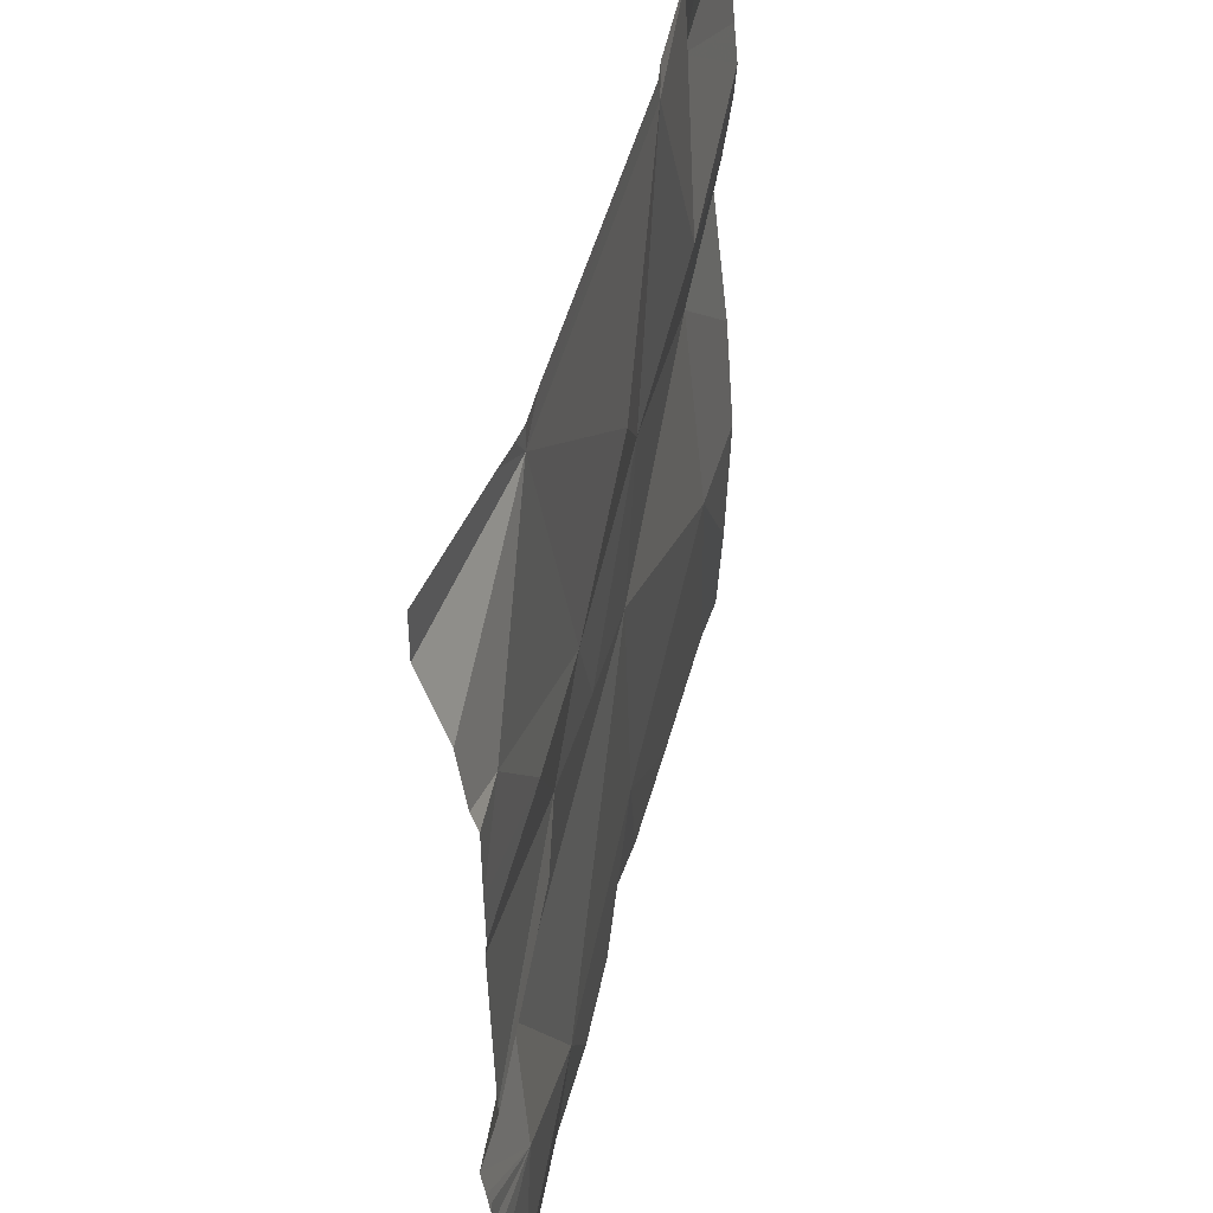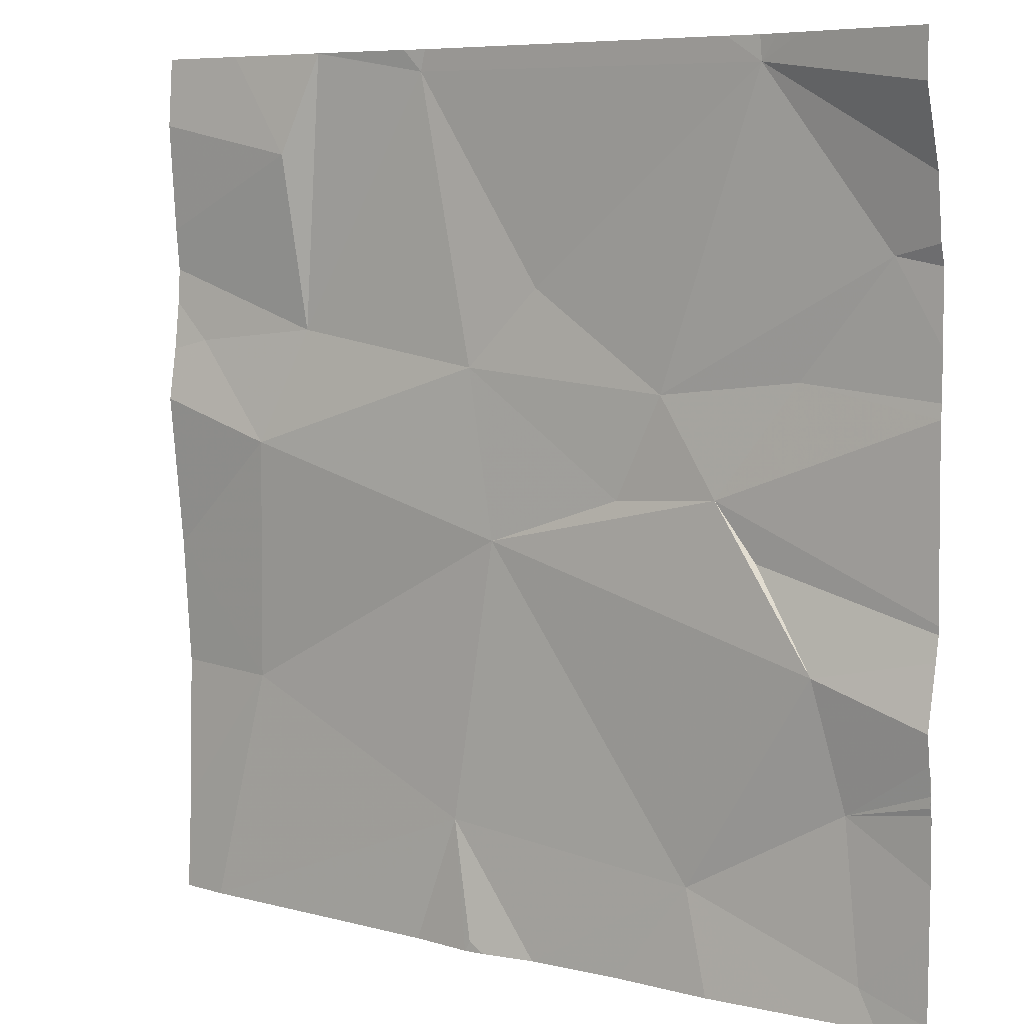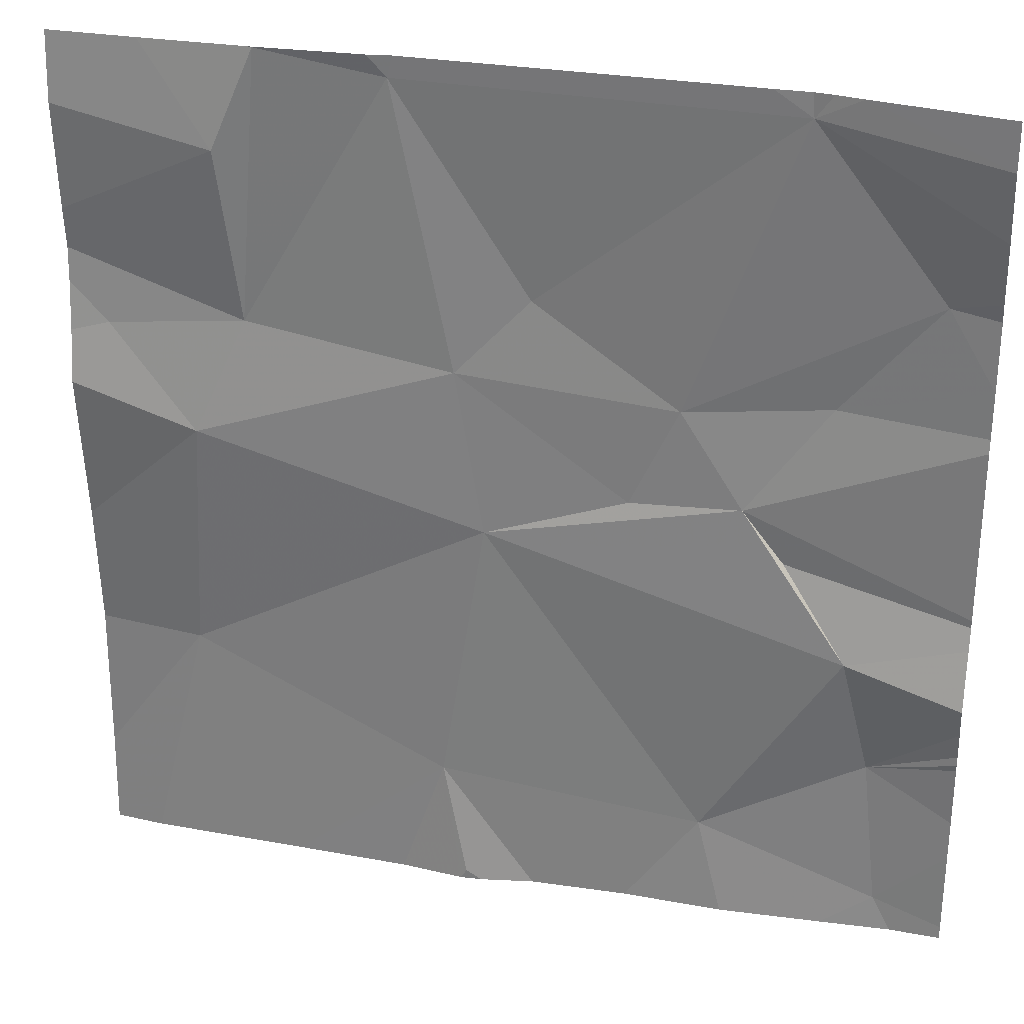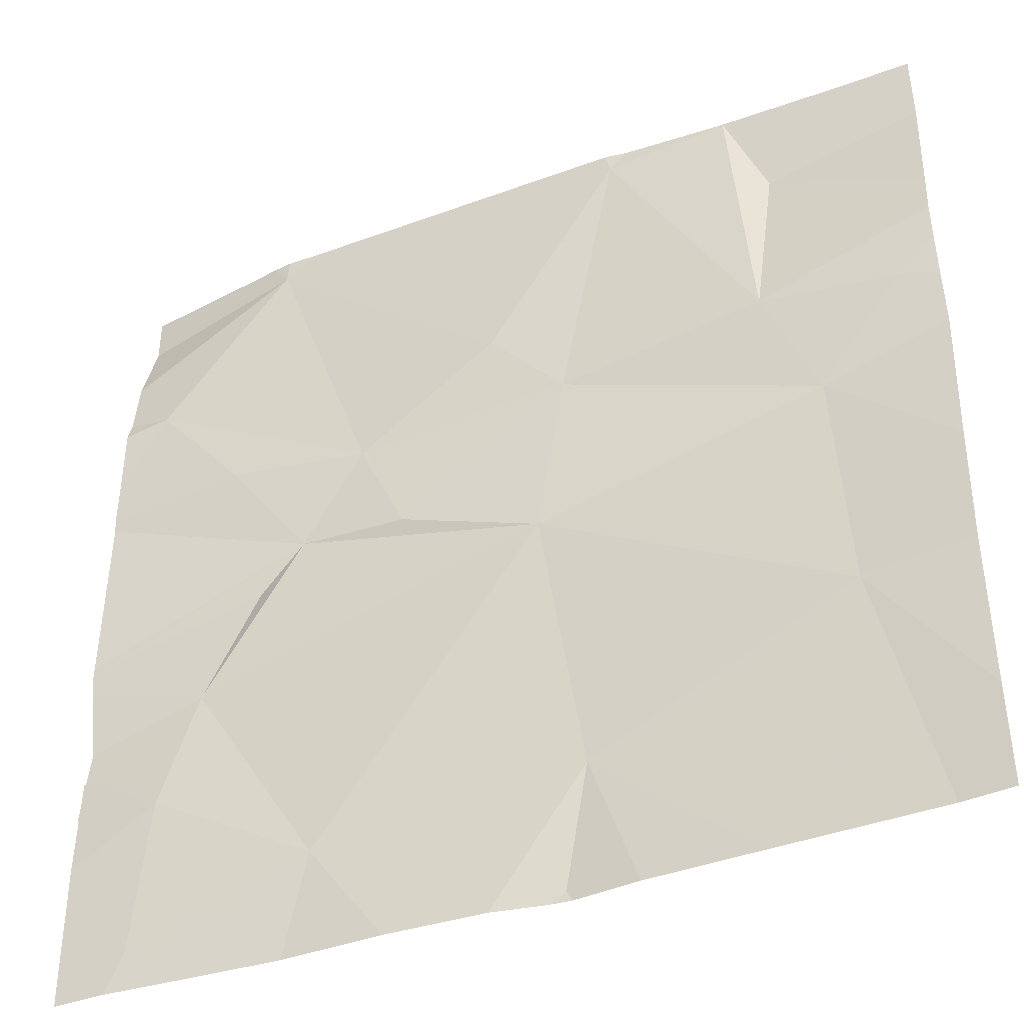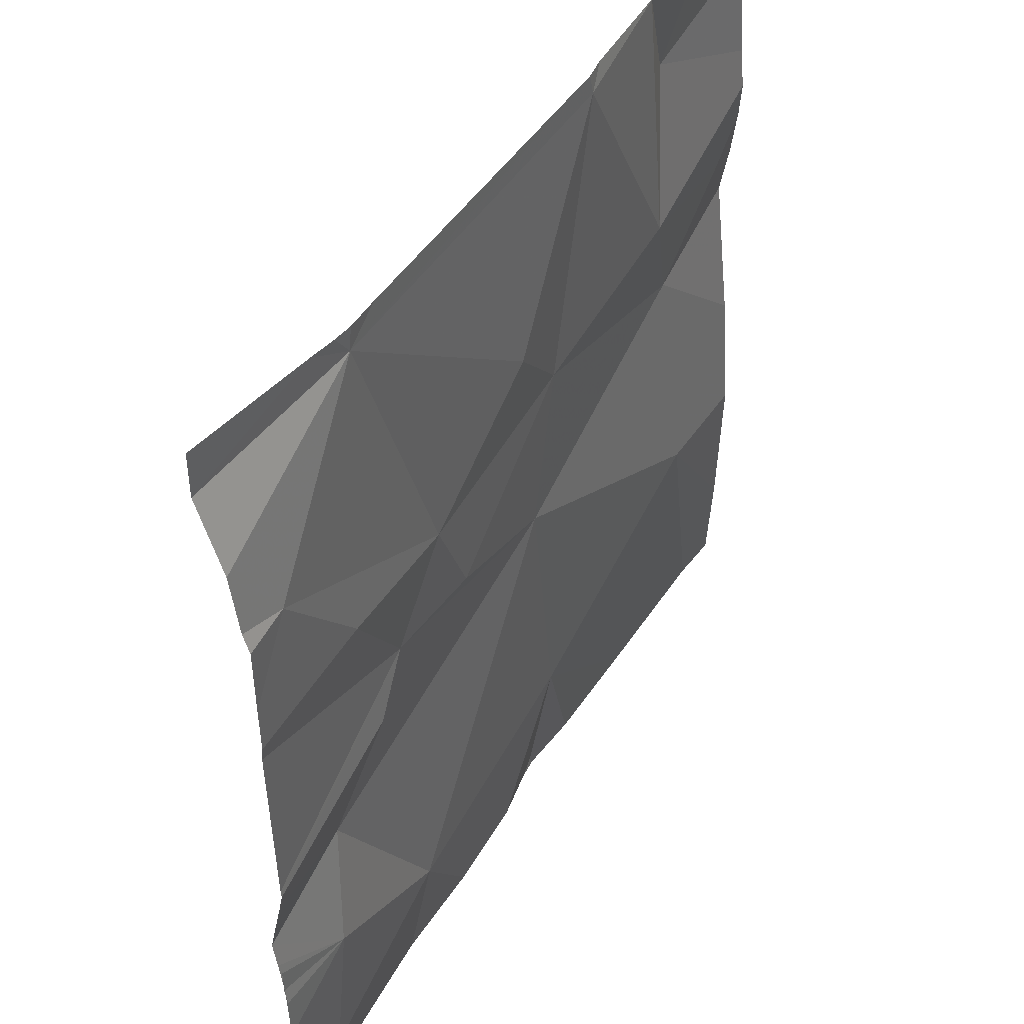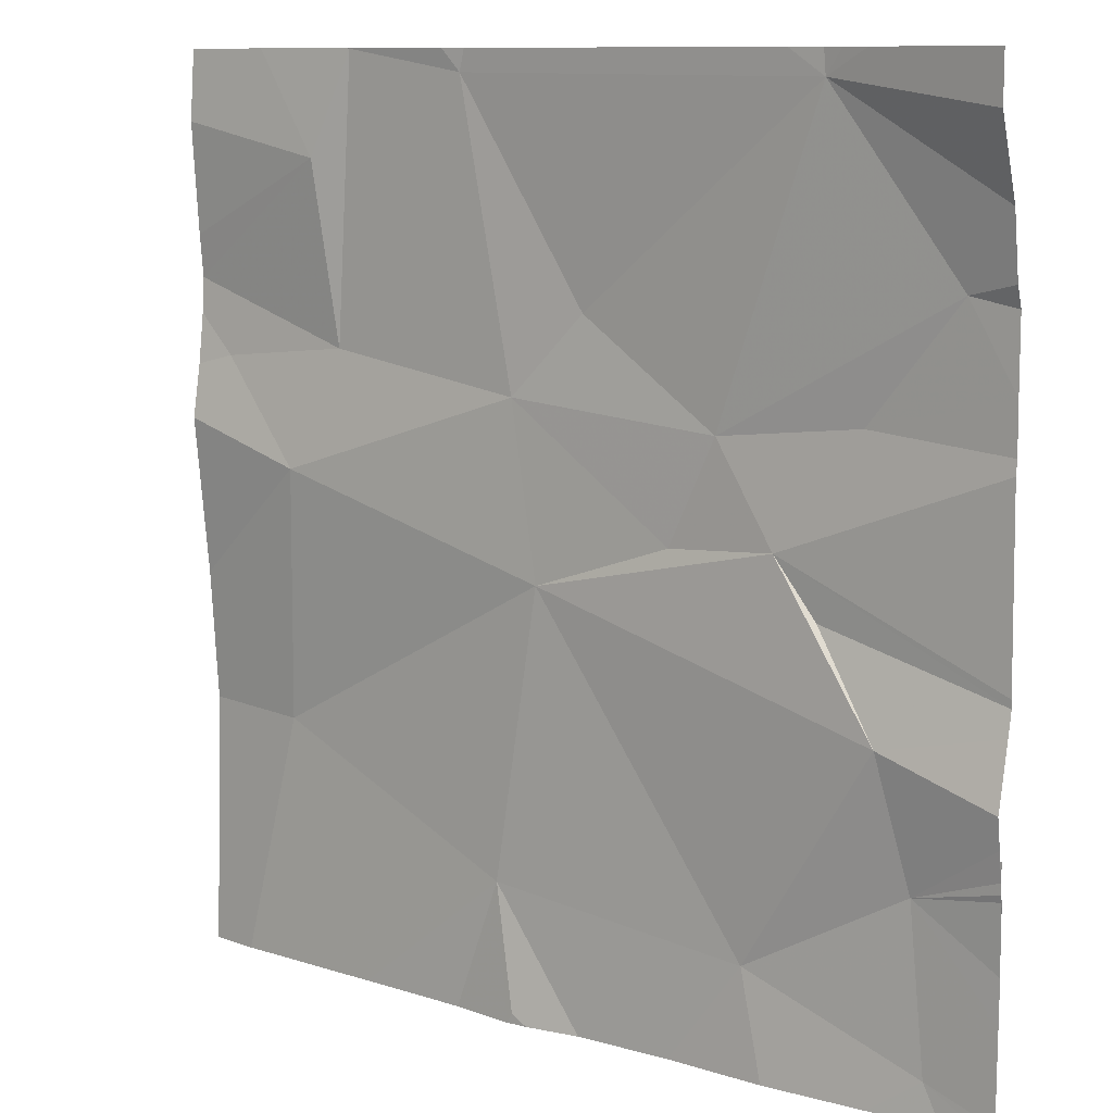
<metadata>
{"format":"obj","ext":"obj","renderer":"f3d","projection":"perspective","resolution":1024,"background":"white","views":[{"elev":46.3,"azim":102.5,"up":"+Y"},{"elev":7.1,"azim":35.4,"up":"+Y"},{"elev":29.1,"azim":13.5,"up":"+Y"},{"elev":-40.2,"azim":-156.8,"up":"+Y"},{"elev":45.6,"azim":119.3,"up":"+Y"},{"elev":10.3,"azim":37.2,"up":"+Y"}]}
</metadata>
<code>
v -138.4 235.4 483.3
v -138.4 235.3 483.3
v -138.6 236.2 483.3
v -137.9 235.5 483.2
v -137.9 235.3 483.2
v -138.1 235.4 483.3
v -138 236.2 483.3
v -138.4 236.2 483.2
v -138.3 235.7 483.3
v -138.7 235.5 483.2
v -138.6 235.8 483.3
v -138.8 235.3 483.2
v -138.3 235.3 483.3
v -138 235.6 483.3
v -138.7 236.2 483.3
v -138.1 235.8 483.3
v -138.8 235.3 483.2
v -138.2 235.3 483.3
v -137.9 235.3 483.3
v -137.8 235.3 483.3
v -138 236.2 483.3
v -138.2 235.8 483.2
v -138.6 236.2 483.3
v -138 235.7 483.2
v -137.8 235.3 483.3
v -138.6 235.3 483.3
v -138.7 235.9 483.3
v -138.5 236.2 483.3
v -138.6 235.9 483.2
v -137.8 235.6 483.2
v -138.6 236.2 483.3
v -137.8 235.6 483.3
v -138.4 236.2 483.2
v -138.6 236.1 483.3
v -138.4 235.9 483.3
v -138 236.2 483.3
v -138.1 235.9 483.2
v -138.3 236 483.2
v -137.9 236 483.2
v -138 235.9 483.2
v -138.3 235.3 483.3
v -138.7 235.3 483.3
v -138.1 235.3 483.3
v -138.4 235.3 483.3
v -138.4 235.3 483.3
v -138 235.3 483.3
v -138.8 235.4 483.2
v -138.1 236.2 483.3
v -138.8 235.7 483.2
v -138.8 235.5 483.2
v -138.8 236 483.2
v -138.8 236 483.2
v -138.8 235.9 483.3
v -138.8 236.2 483.3
v -138.8 236 483.2
v -138.8 235.9 483.3
v -137.8 235.5 483.3
v -137.8 235.5 483.3
v -137.8 235.7 483.2
v -137.8 235.5 483.3
v -137.8 235.4 483.3
v -137.8 235.4 483.3
v -137.8 235.5 483.3
v -137.8 235.7 483.2
v -137.8 236.1 483.3
v -137.8 236 483.3
v -137.8 236 483.2
v -137.8 236.2 483.3
v -137.8 235.9 483.2
v -137.8 235.9 483.2
v -137.8 235.9 483.2
v -138.7 236.2 483.3
v -138.8 236.2 483.3
v -138 236.2 483.3
v -137.8 236.2 483.3
f 44 1 45
f 5 4 6
f 10 9 11
f 46 6 43
f 16 9 14
f 9 6 14
f 16 22 9
f 72 54 15
f 24 14 30
f 32 4 57
f 42 47 12
f 1 2 41
f 6 4 14
f 4 5 61
f 10 11 49
f 1 10 42
f 59 24 30
f 6 1 13
f 9 1 6
f 9 10 1
f 14 24 16
f 21 36 74
f 27 29 51
f 58 4 60
f 11 29 27
f 33 31 29
f 53 27 56
f 51 34 55
f 35 29 11
f 11 9 35
f 37 36 38
f 37 39 36
f 37 40 39
f 38 35 37
f 16 24 59
f 65 39 66
f 74 36 68
f 73 54 72
f 3 33 28
f 34 31 23
f 36 33 38
f 16 40 37
f 9 22 35
f 29 35 33
f 7 36 21
f 31 34 29
f 35 38 33
f 8 36 48
f 19 5 46
f 40 16 70
f 16 37 22
f 12 47 17
f 22 37 35
f 69 40 71
f 57 4 58
f 47 10 50
f 48 36 7
f 49 11 53
f 50 10 49
f 20 25 5
f 20 5 19
f 51 29 34
f 52 27 51
f 8 33 36
f 53 11 27
f 32 14 4
f 54 34 15
f 55 34 54
f 18 6 13
f 26 1 42
f 56 27 52
f 30 14 32
f 15 34 23
f 60 4 63
f 13 1 41
f 61 5 25
f 62 4 61
f 41 2 44
f 28 33 8
f 63 4 62
f 64 16 59
f 65 36 39
f 42 10 47
f 43 6 18
f 66 39 67
f 3 31 33
f 67 39 69
f 68 36 65
f 46 5 6
f 69 39 40
f 45 1 26
f 74 68 75
f 23 31 3
f 70 16 64
f 71 40 70
f 44 2 1

</code>
